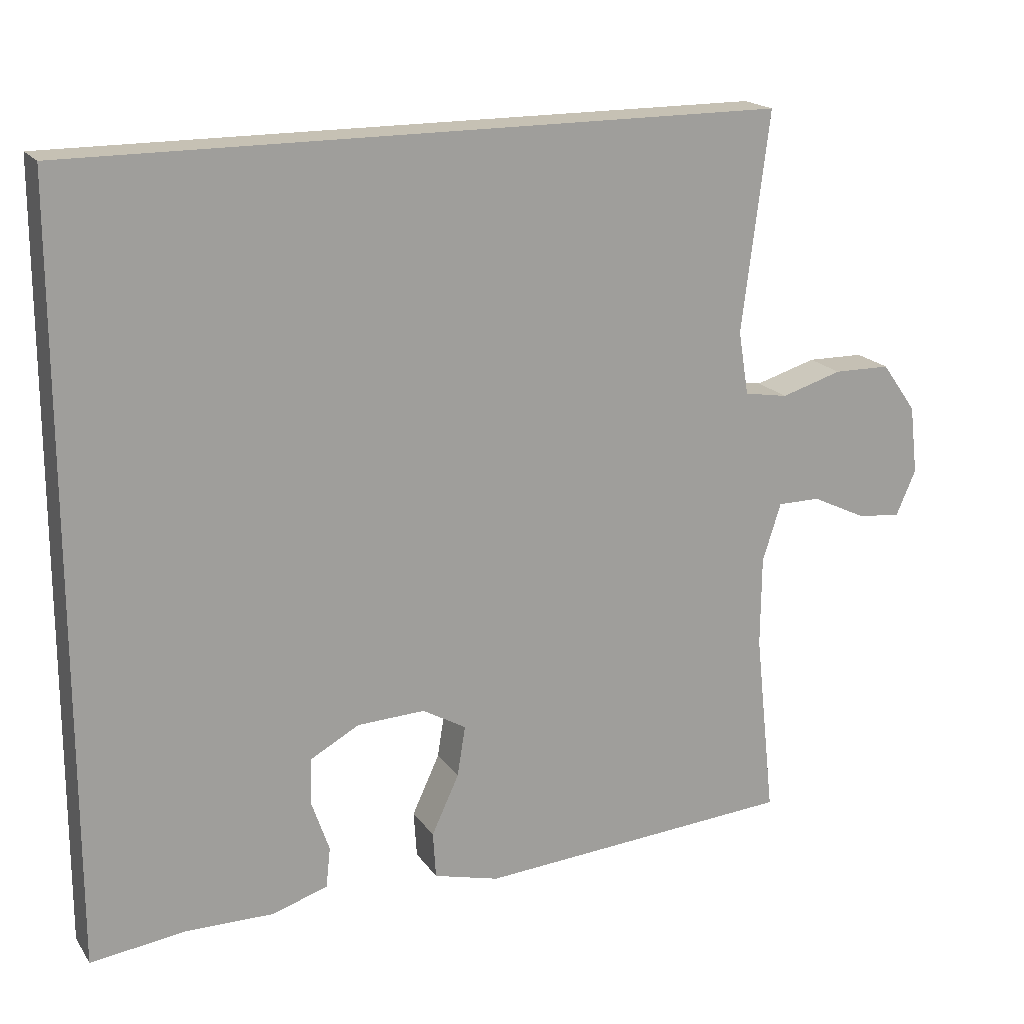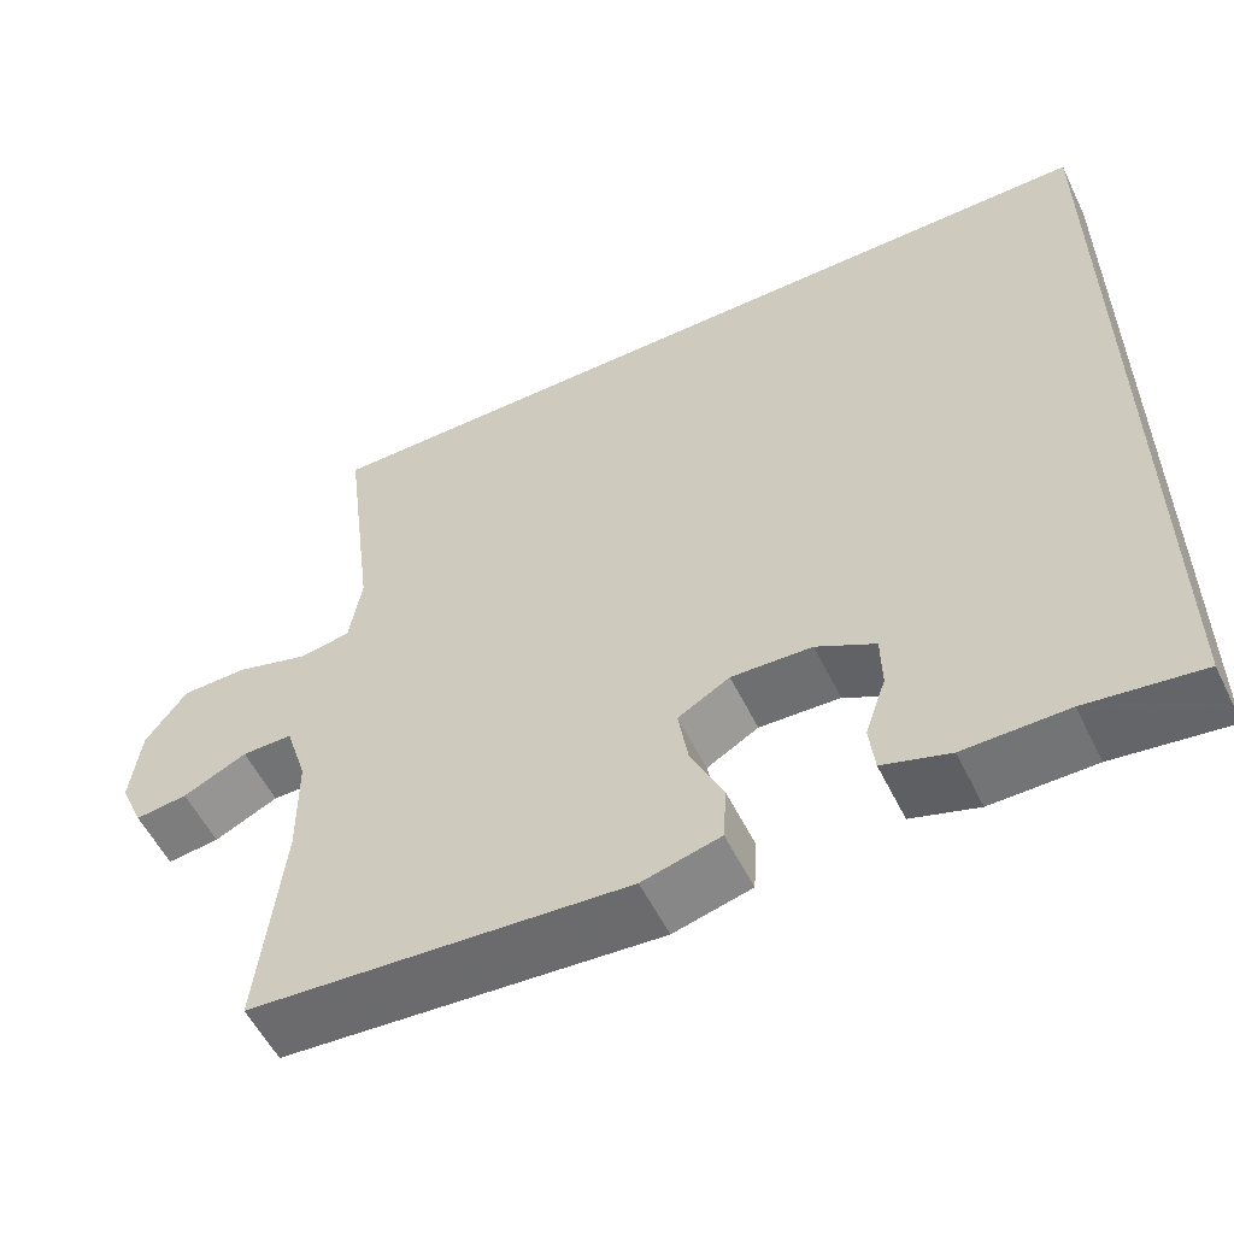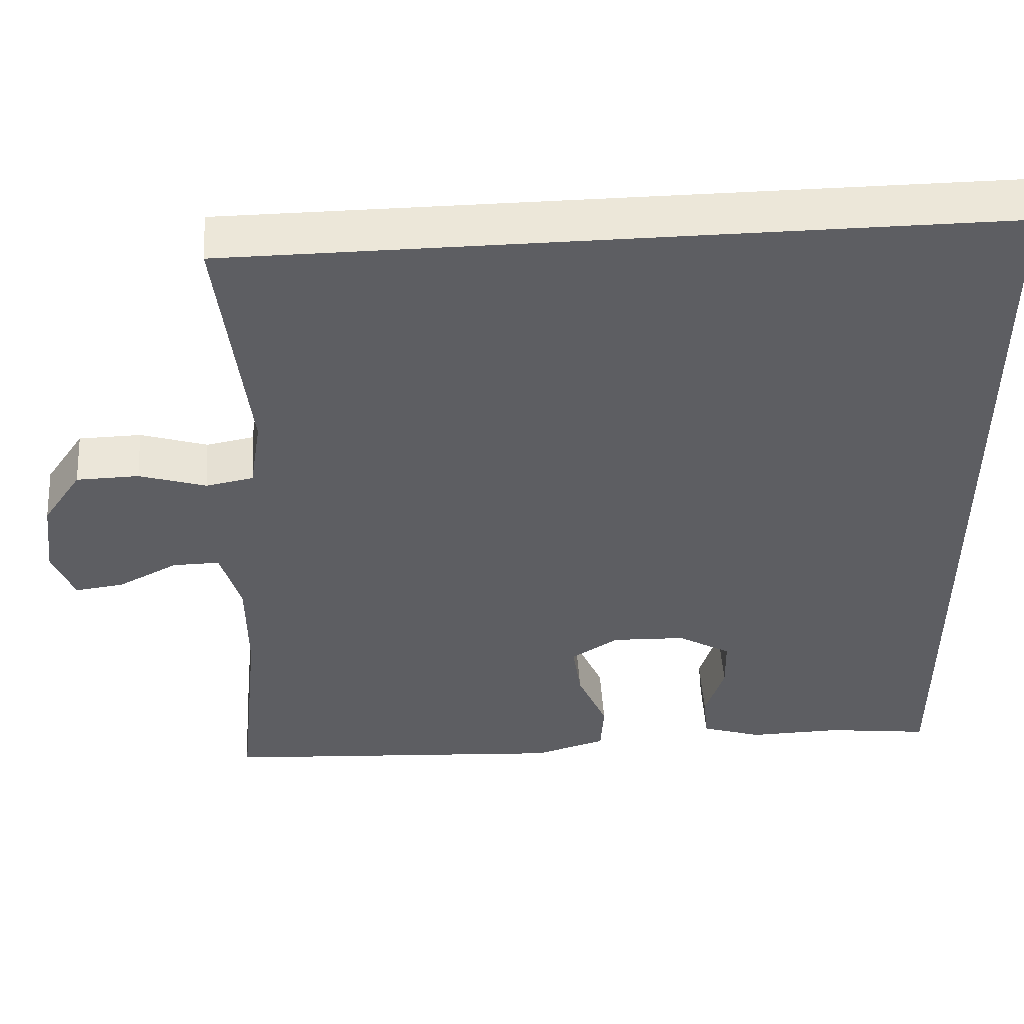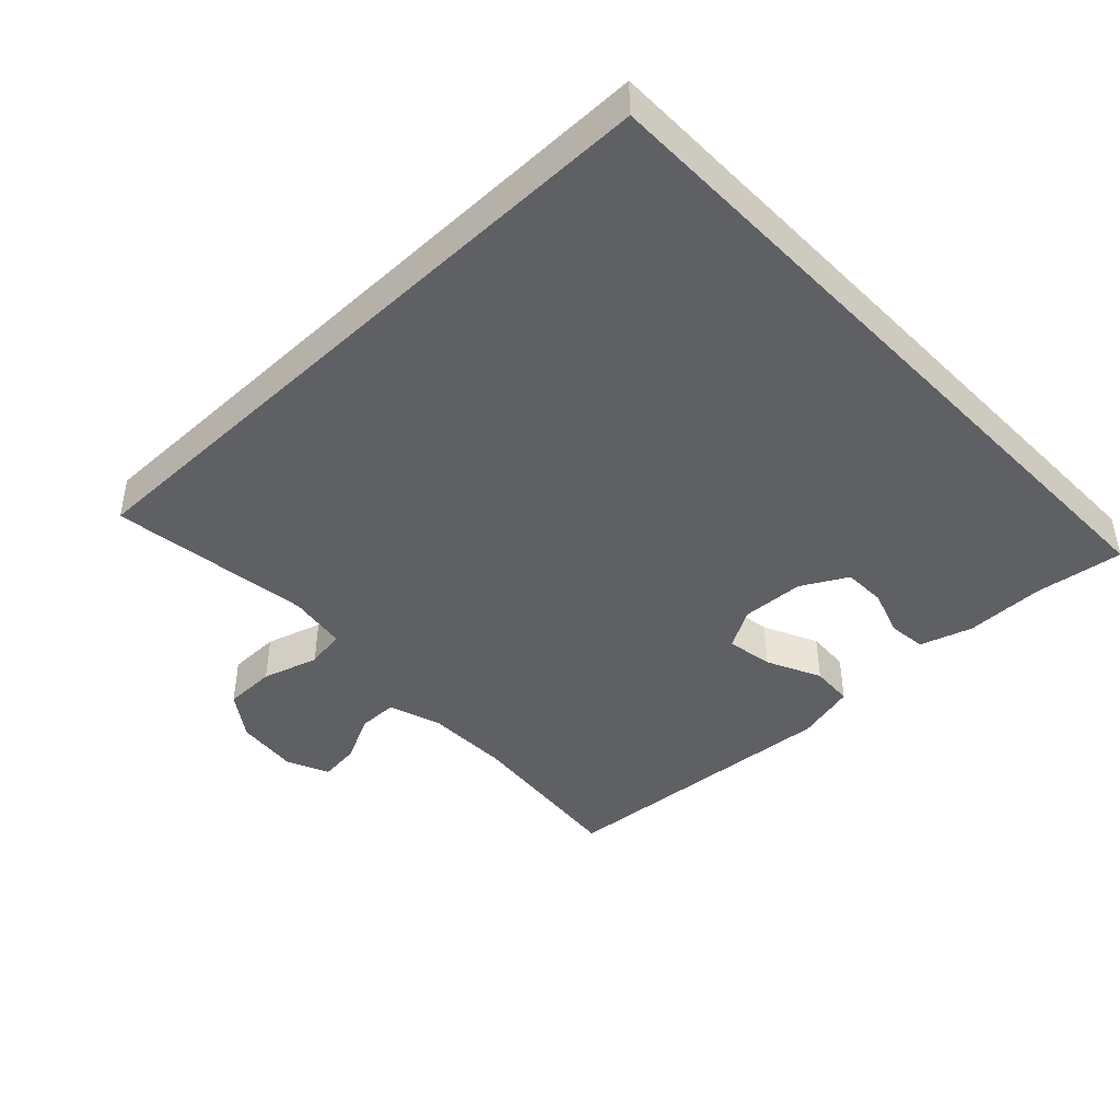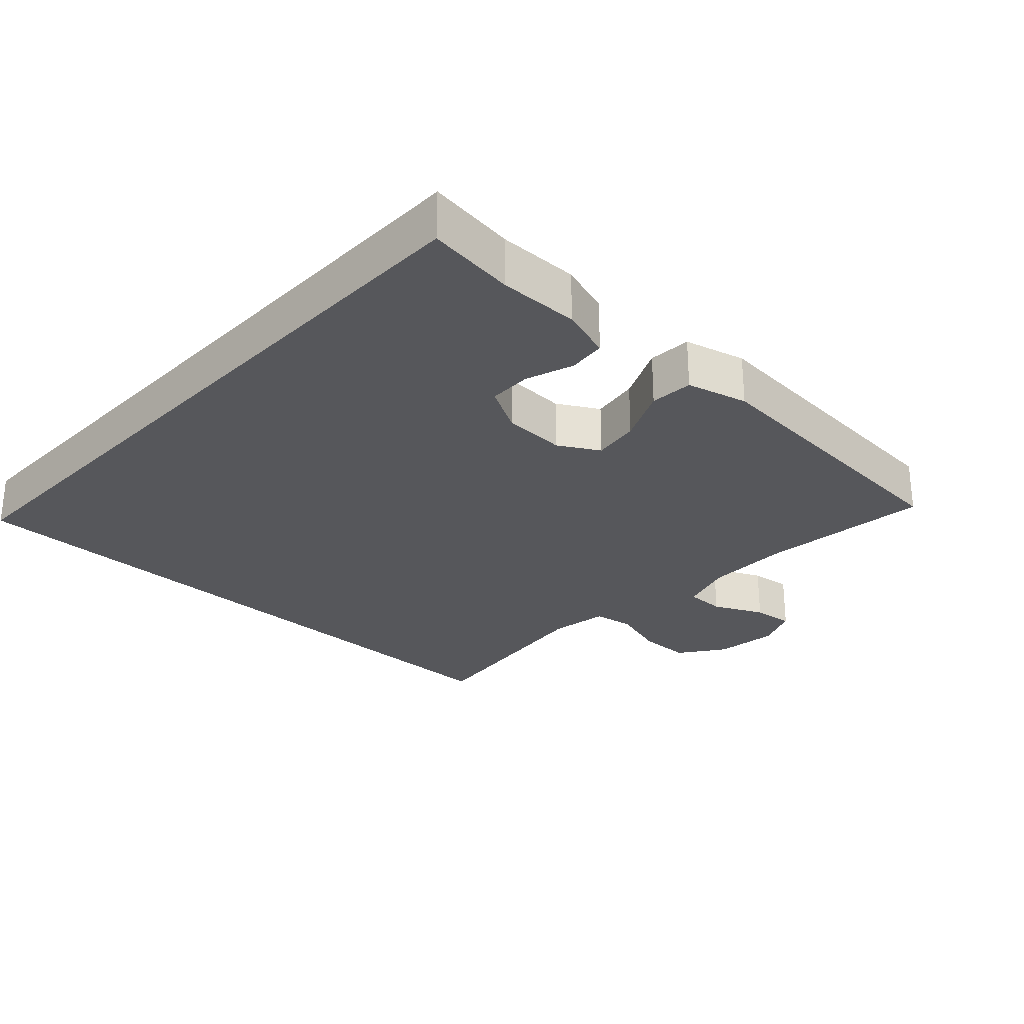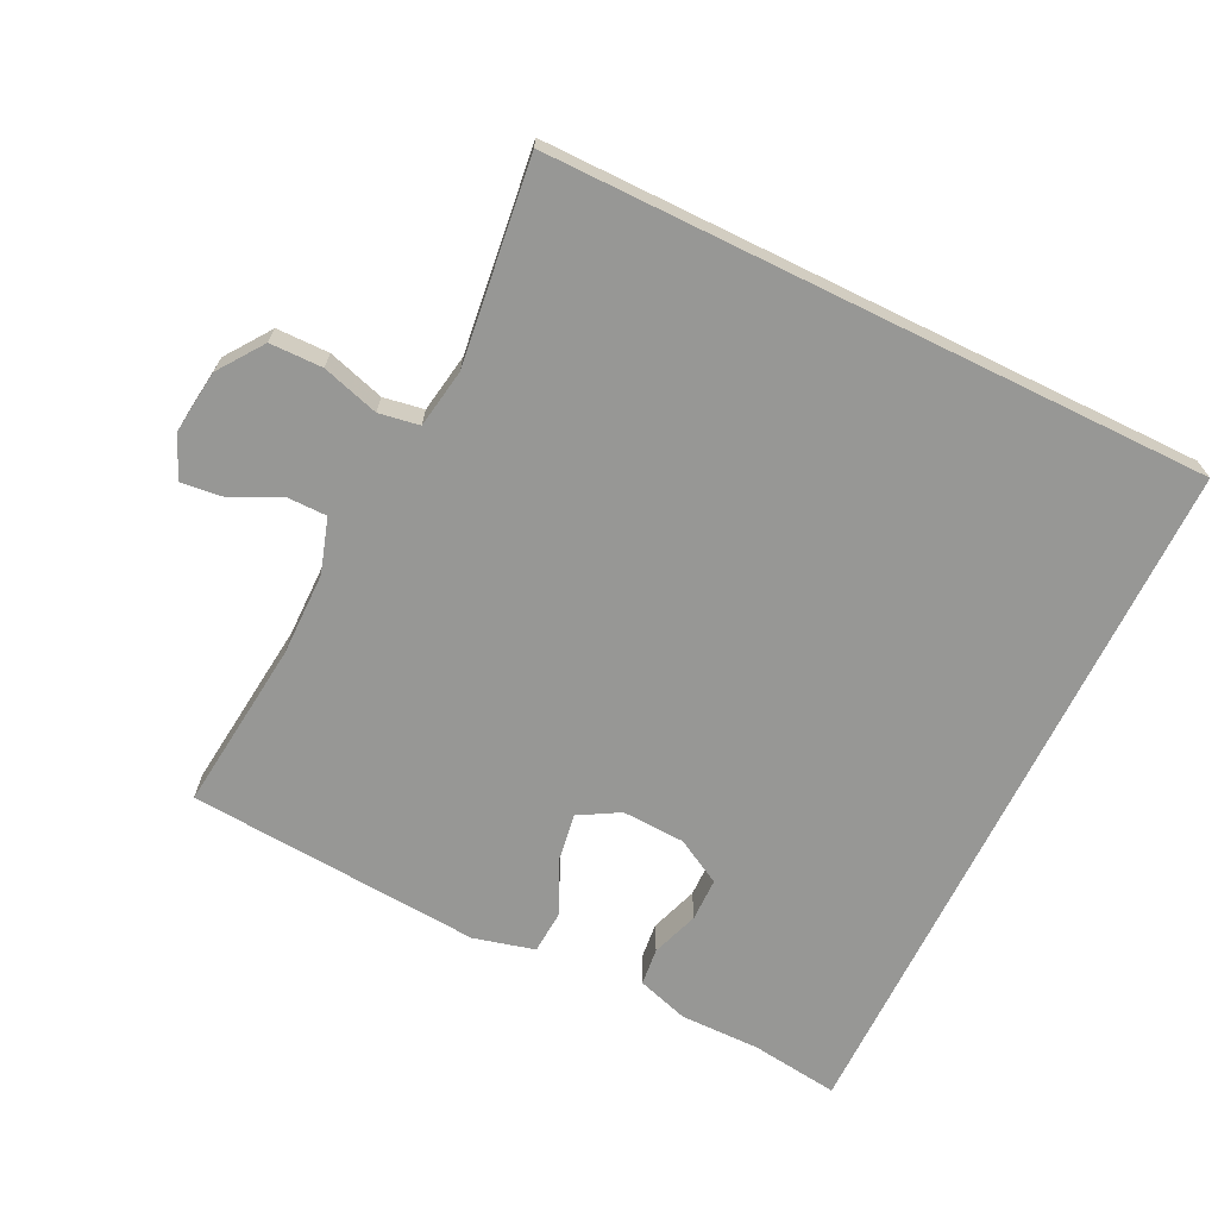
<metadata>
{"format":"obj","ext":"obj","renderer":"f3d","projection":"perspective","resolution":1024,"background":"white","views":[{"elev":18.5,"azim":156.0,"up":"+Z"},{"elev":-55.8,"azim":26.0,"up":"+Z"},{"elev":49.7,"azim":-3.9,"up":"+Z"},{"elev":-43.3,"azim":43.8,"up":"+Y"},{"elev":-27.3,"azim":136.9,"up":"+Y"},{"elev":-68.1,"azim":-26.1,"up":"+Y"}]}
</metadata>
<code>
v 0.5 0.07 0.5
v 0.5 0.07 -0.532
v 0.37 0.07 -0.515
v 0.253 0.07 -0.516
v 0.177 0.07 -0.492
v 0.171 0.07 -0.437
v 0.195 0.07 -0.367
v 0.194 0.07 -0.304
v 0.127 0.07 -0.267
v 0.035 0.07 -0.263
v -0.024 0.07 -0.297
v -0.013 0.07 -0.366
v 0.024 0.07 -0.446
v 0.02 0.07 -0.509
v -0.069 0.07 -0.532
v -0.5 0.07 -0.5
v -0.473 0.07 -0.249
v -0.474 0.07 -0.126
v -0.499 0.07 -0.047
v -0.557 0.07 -0.047
v -0.63 0.07 -0.082
v -0.69 0.07 -0.089
v -0.717 0.07 -0.027
v -0.706 0.07 0.066
v -0.659 0.07 0.132
v -0.582 0.07 0.133
v -0.499 0.07 0.108
v -0.44 0.07 0.118
v -0.426 0.07 0.204
v -0.463 0.07 0.5
v 0.5 0 0.5
v 0.5 0 -0.532
v 0.37 0 -0.515
v 0.253 0 -0.516
v 0.177 0 -0.492
v 0.171 0 -0.437
v 0.195 0 -0.367
v 0.194 0 -0.304
v 0.127 0 -0.267
v 0.035 0 -0.263
v -0.024 0 -0.297
v -0.013 0 -0.366
v 0.024 0 -0.446
v 0.02 0 -0.509
v -0.069 0 -0.532
v -0.5 0 -0.5
v -0.473 0 -0.249
v -0.474 0 -0.126
v -0.499 0 -0.047
v -0.557 0 -0.047
v -0.63 0 -0.082
v -0.69 0 -0.089
v -0.717 0 -0.027
v -0.706 0 0.066
v -0.659 0 0.132
v -0.582 0 0.133
v -0.499 0 0.108
v -0.44 0 0.118
v -0.426 0 0.204
v -0.463 0 0.5
f 29 30 1 2
f 24 25 26 27
f 24 27 28
f 23 24 28
f 20 21 22 23
f 19 20 23 28
f 18 19 28
f 17 18 28 29
f 15 16 17
f 12 13 14 15
f 11 12 15 17
f 10 11 17 29
f 4 5 6 7
f 3 4 7 8
f 2 3 8
f 29 2 8
f 9 10 29
f 8 9 29
f 32 31 60 59
f 57 56 55 54
f 58 57 54
f 58 54 53
f 53 52 51 50
f 58 53 50 49
f 58 49 48
f 59 58 48 47
f 47 46 45
f 45 44 43 42
f 47 45 42 41
f 59 47 41 40
f 37 36 35 34
f 38 37 34 33
f 38 33 32
f 38 32 59
f 59 40 39
f 59 39 38
f 1 31 32 2
f 2 32 33 3
f 3 33 34 4
f 4 34 35 5
f 5 35 36 6
f 6 36 37 7
f 7 37 38 8
f 8 38 39 9
f 9 39 40 10
f 10 40 41 11
f 11 41 42 12
f 12 42 43 13
f 13 43 44 14
f 14 44 45 15
f 15 45 46 16
f 16 46 47 17
f 17 47 48 18
f 18 48 49 19
f 19 49 50 20
f 20 50 51 21
f 21 51 52 22
f 22 52 53 23
f 23 53 54 24
f 24 54 55 25
f 25 55 56 26
f 26 56 57 27
f 27 57 58 28
f 28 58 59 29
f 29 59 60 30
f 30 60 31 1

</code>
